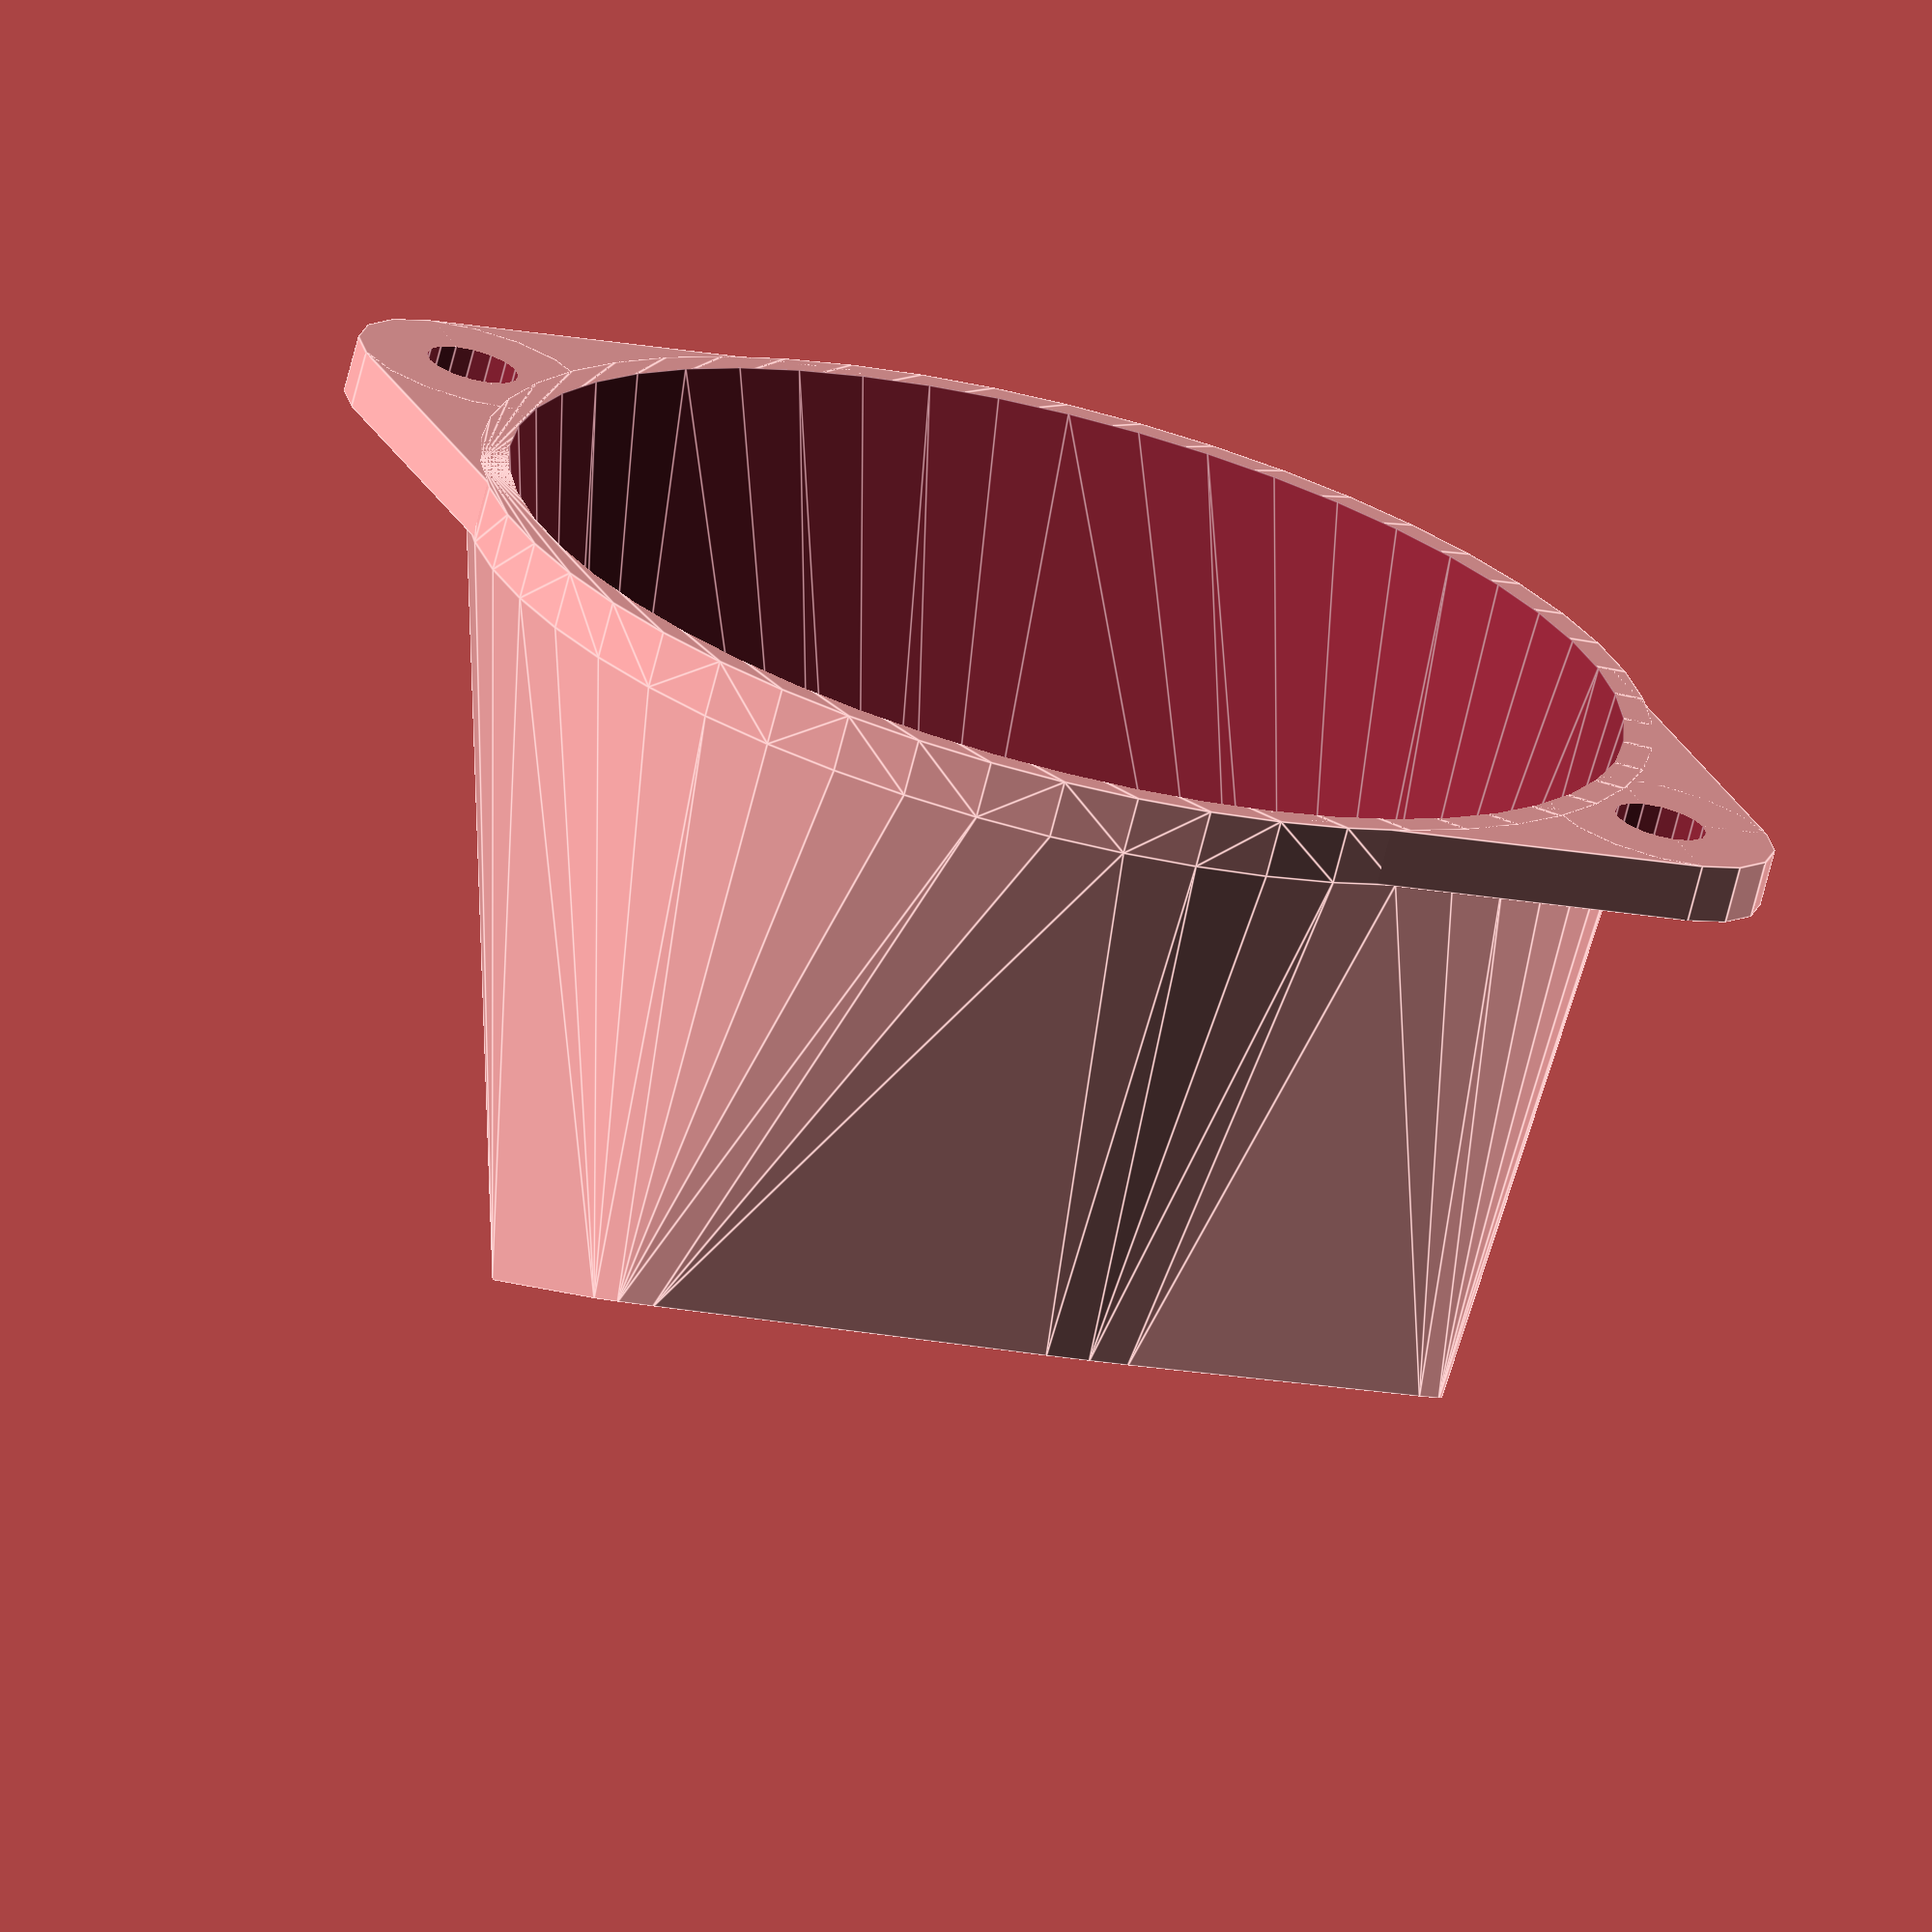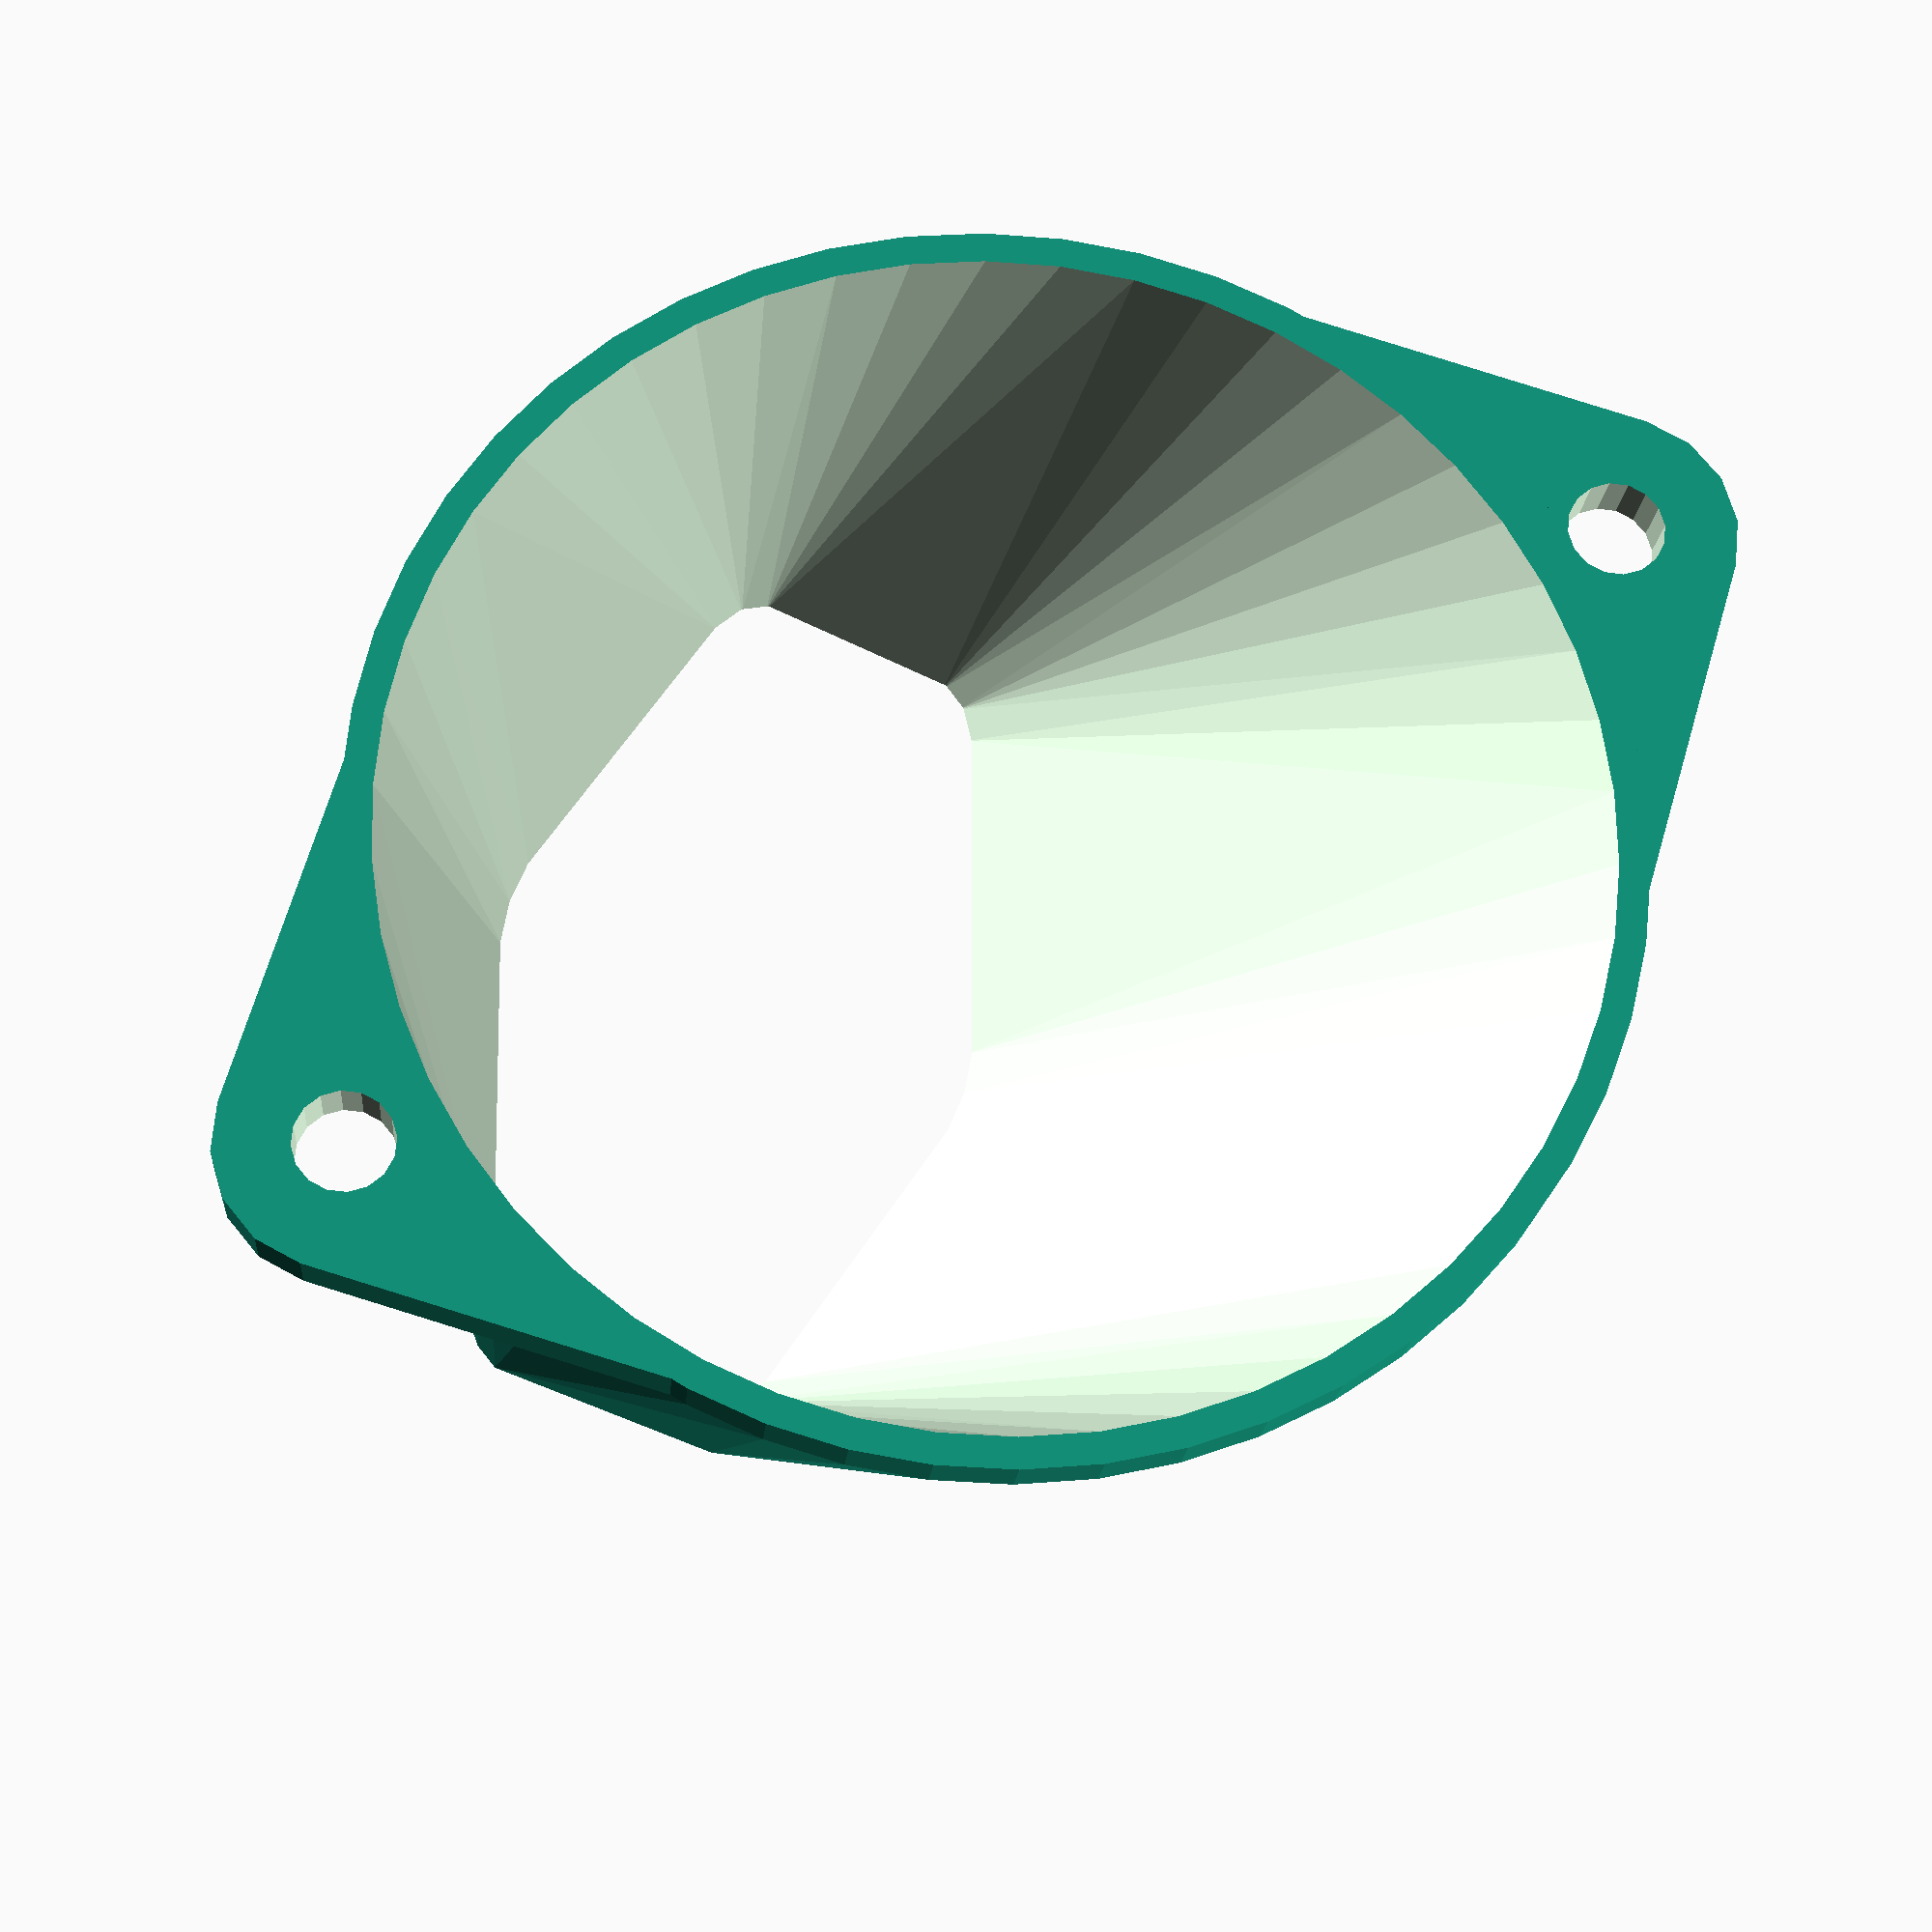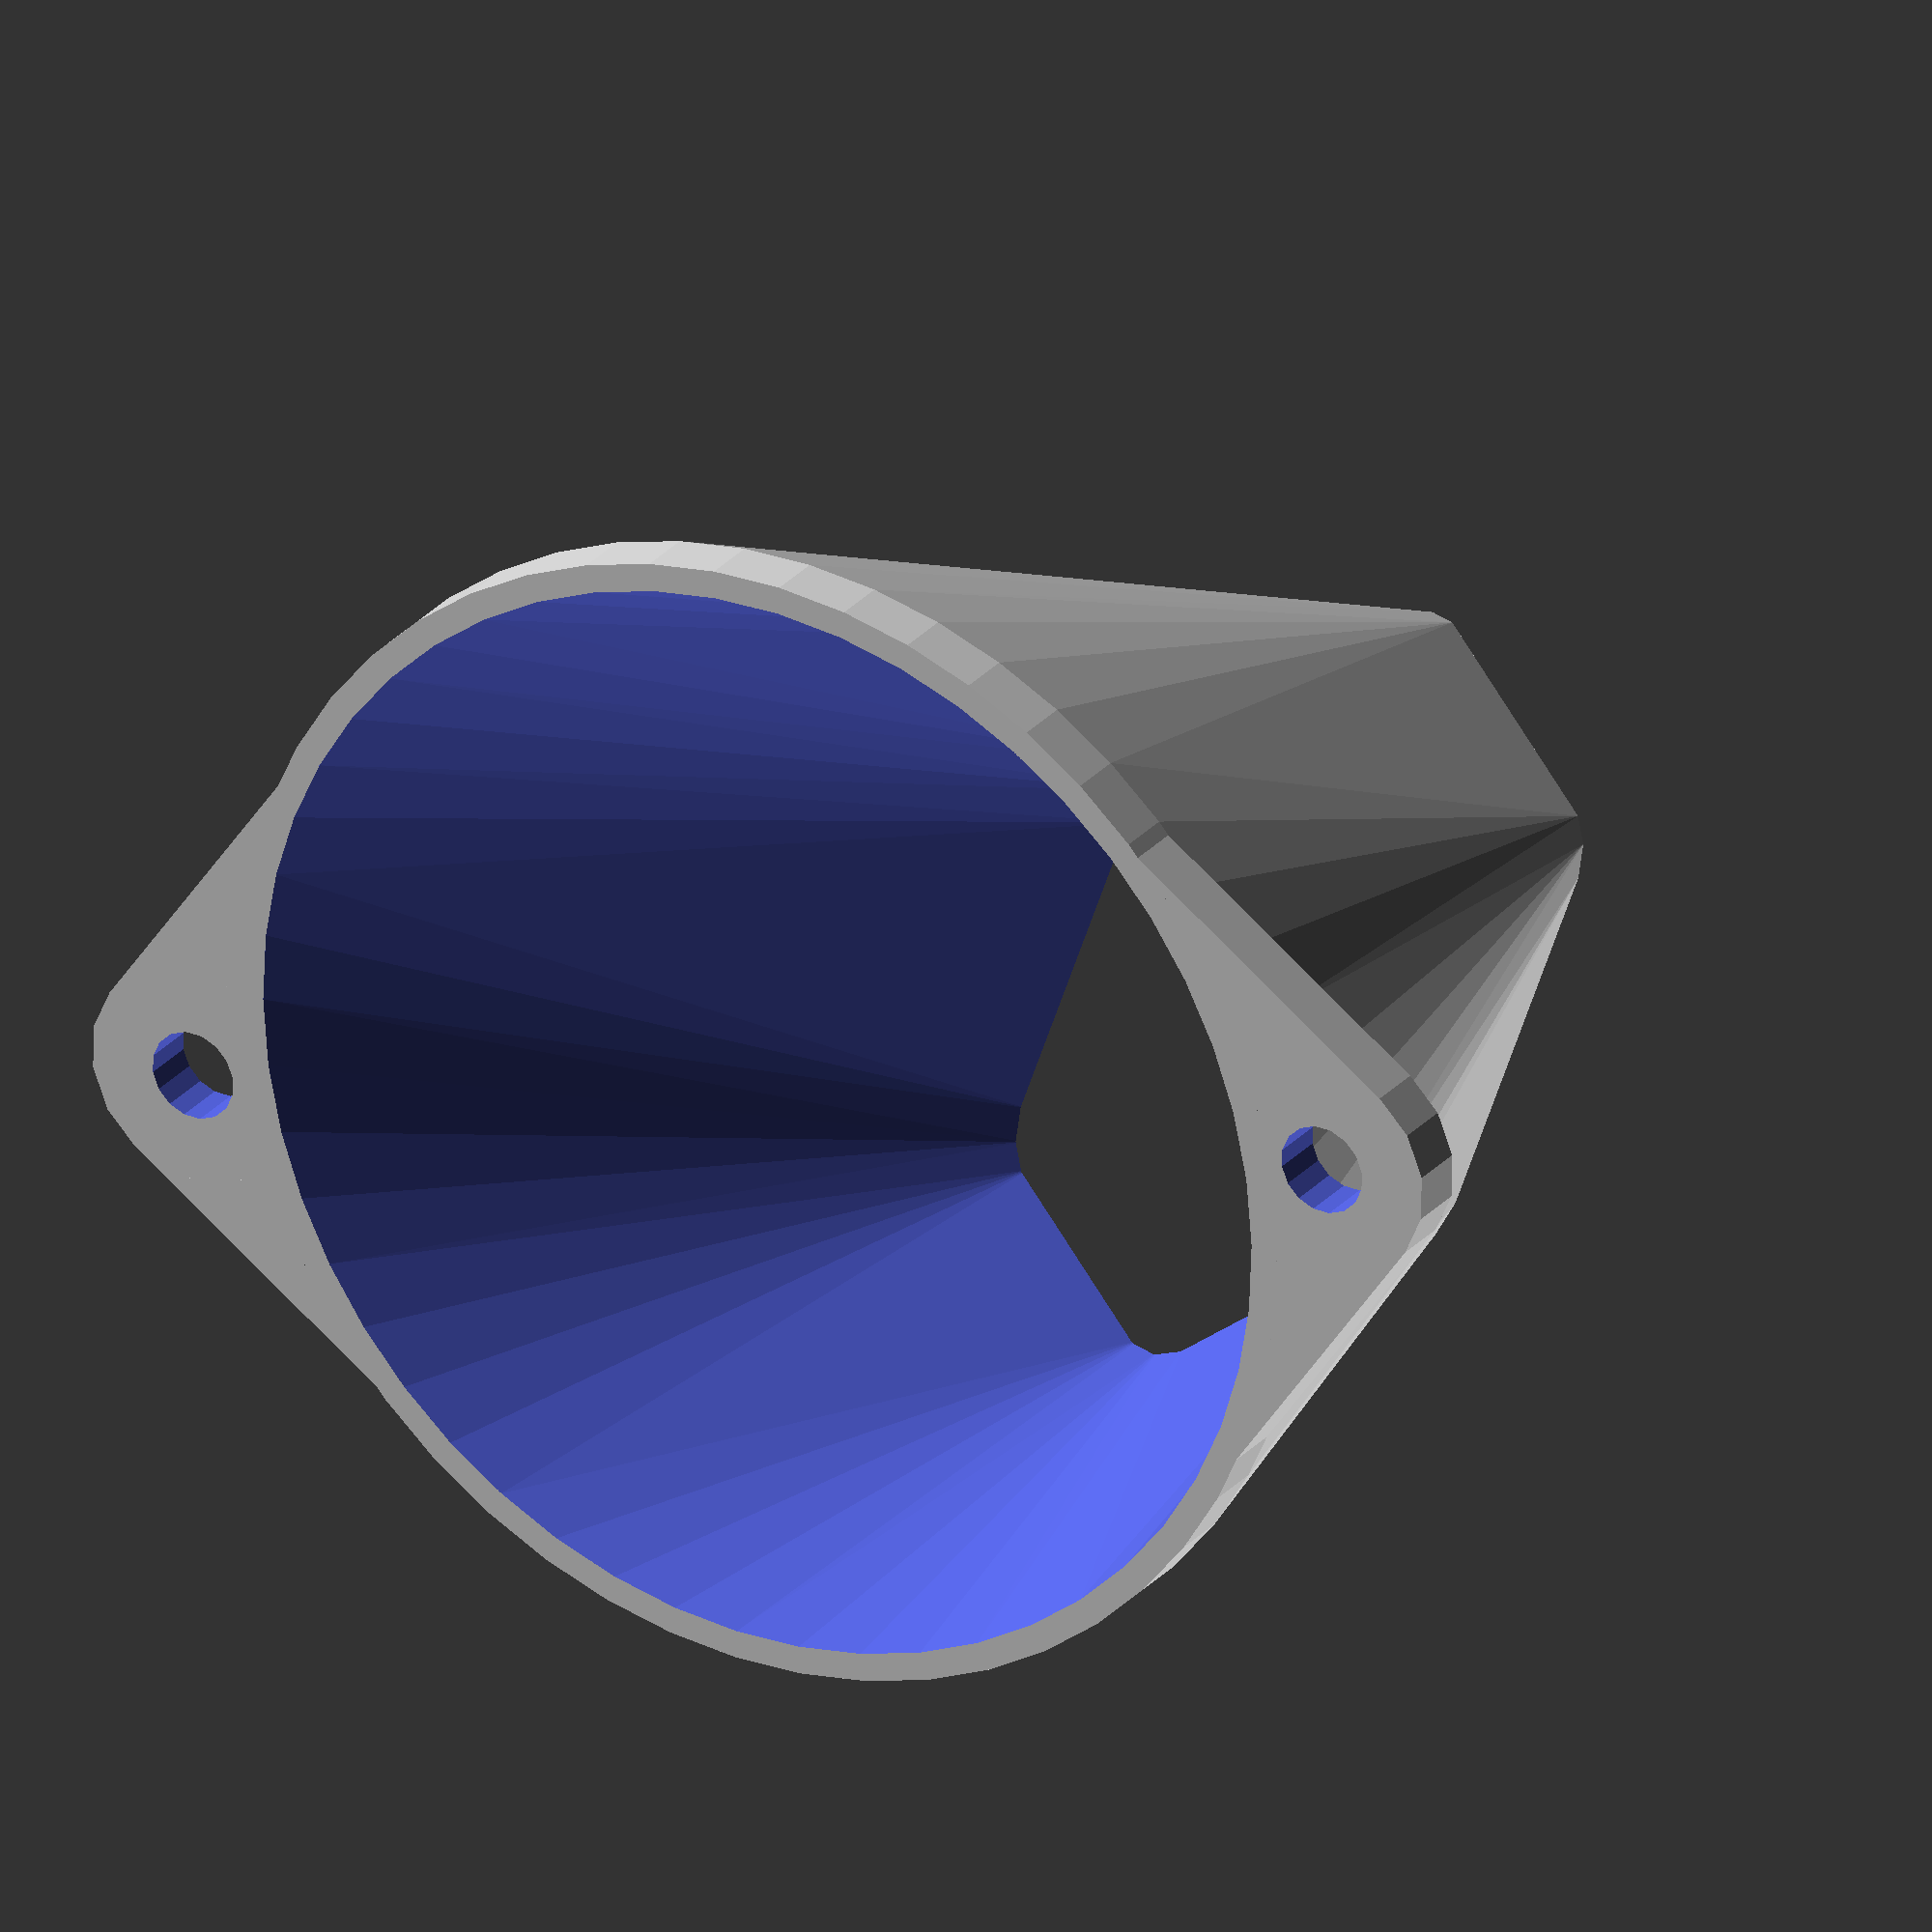
<openscad>

nozzle_edges = 6;
nozzle_edgeradius = 3;
nozzle_edgerotate = false;
nozzle_length = 24;
nozzle_dillation = 24;
nozzle_wall = 1;
nozzle_scale = 0.75;
nozzle_tilt = 18;

mntholes_numberof = 2;
mntholes_angles = [ 90, 270, 0, 180 ];

$fn = 50;

module nozzle_shape( r, h )
{
	if ( nozzle_edges < 20 && nozzle_edgeradius > 0 )
		for ( a = [0:nozzle_edges] )
			rotate( [ 0, 0, 360/nozzle_edges * a ] )
				translate( [ r- nozzle_edgeradius, 0, 0 ] )
					cylinder( r = nozzle_edgeradius, h = h, center = true, $fn = 16 );
	else
		cylinder( r = r, h = h, center = true, $fn = nozzle_edges );
}

difference()
{
	union()
	{
		for ( a = [1:mntholes_numberof] )
			rotate( [ 0, 0, mntholes_angles[a-1] ] )
			{
				translate( [ 10, 8, 0 ] )
					cube( [ 20, 16, 2 ], center = true );
				translate( [ 8, 10, 0 ] )
					cube( [ 16, 20, 2 ], center = true );
				translate( [ 16, 16, 0 ] )
					cylinder( r = 4, h = 2, center = true, $fn = 16 );
			}

		hull()
		{
			cylinder( r = 20.5, h = 2, center = true );
			rotate( [ 0, nozzle_tilt, 0 ] )
			translate( [ 0, 0, nozzle_length ] )
				scale( [ nozzle_scale, 1 / nozzle_scale, 1 ] )
					rotate( [ 0, 0, nozzle_edgerotate ? 180 / nozzle_edges : 0 ] )
						nozzle_shape( r = nozzle_dillation/2+nozzle_wall*max(nozzle_scale,1/nozzle_scale), h = 1 );
		}
	}

	for ( a = [1:mntholes_numberof] )
		rotate( [ 0, 0, mntholes_angles[a-1] ] )
			translate( [ 16, 16, 0 ] )
				cylinder( r = 1.6, h = 5, center = true, $fn = 16 );

	hull()
	{
		translate( [ 0, 0, -1.5 ] )
		cylinder( r = 20.5 - nozzle_wall, h = 1, center = true );
			rotate( [ 0, nozzle_tilt, 0 ] )
		translate( [ 0, 0, nozzle_length ] )
			//cylinder( r = nozzle_dillation * cos( 180 / nozzle_edges )/2, h = 1.5, center = true );
			scale( [ nozzle_scale, 1 / nozzle_scale, 1 ] )
				rotate( [ 0, 0, nozzle_edgerotate ? 180 / nozzle_edges : 0 ] )
					nozzle_shape( r = nozzle_dillation/2, h = 1.5 );
	}
}


</openscad>
<views>
elev=251.8 azim=291.4 roll=14.4 proj=o view=edges
elev=18.8 azim=343.4 roll=175.4 proj=p view=solid
elev=153.2 azim=325.2 roll=329.0 proj=o view=wireframe
</views>
